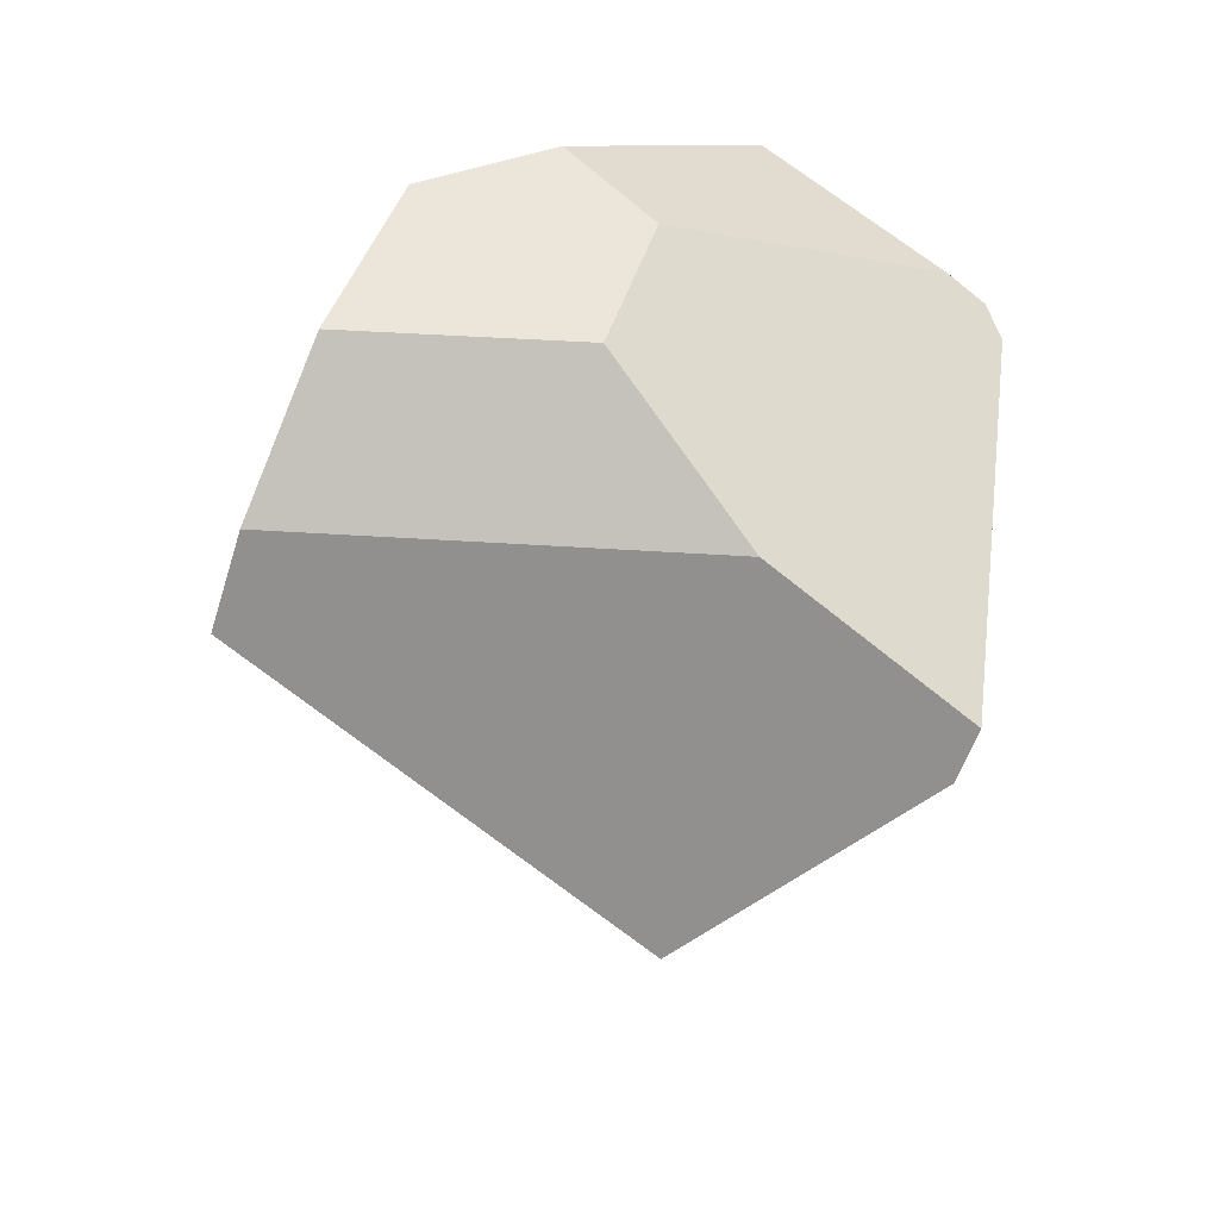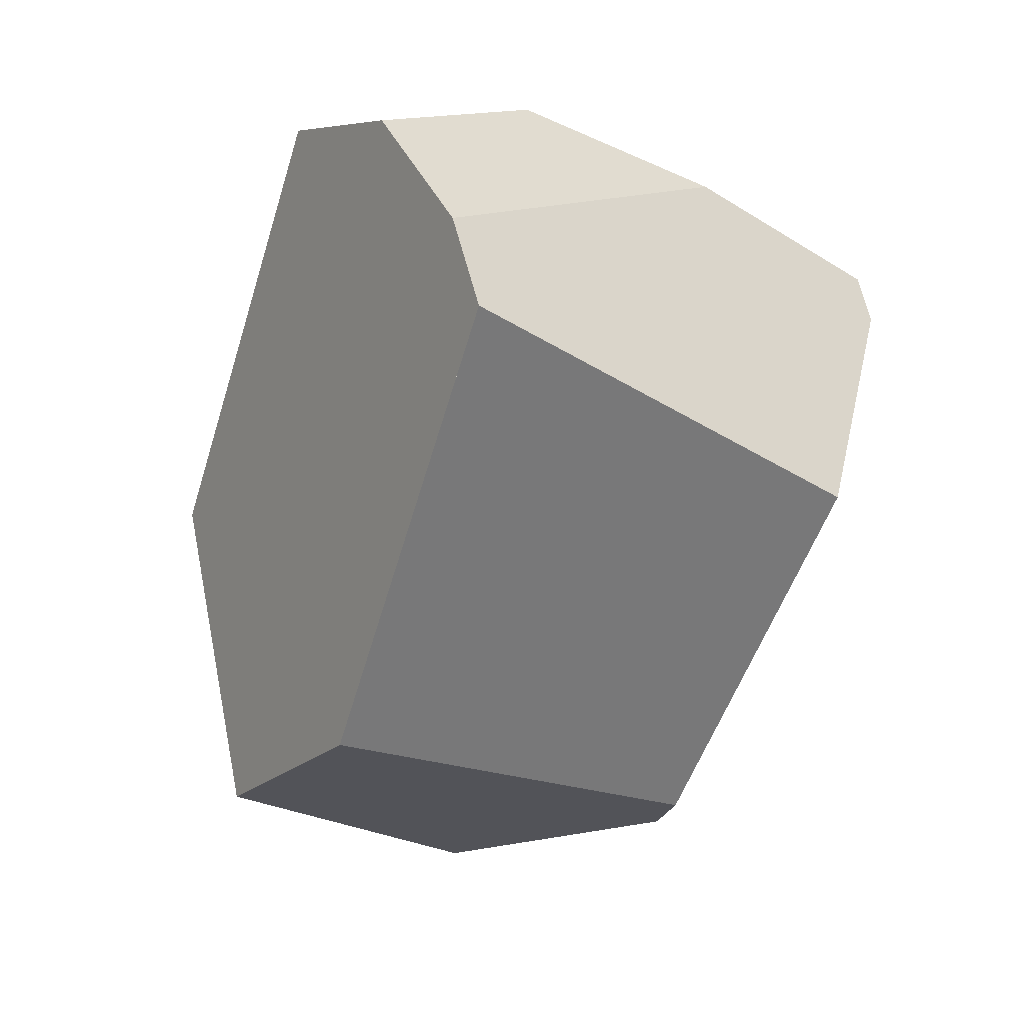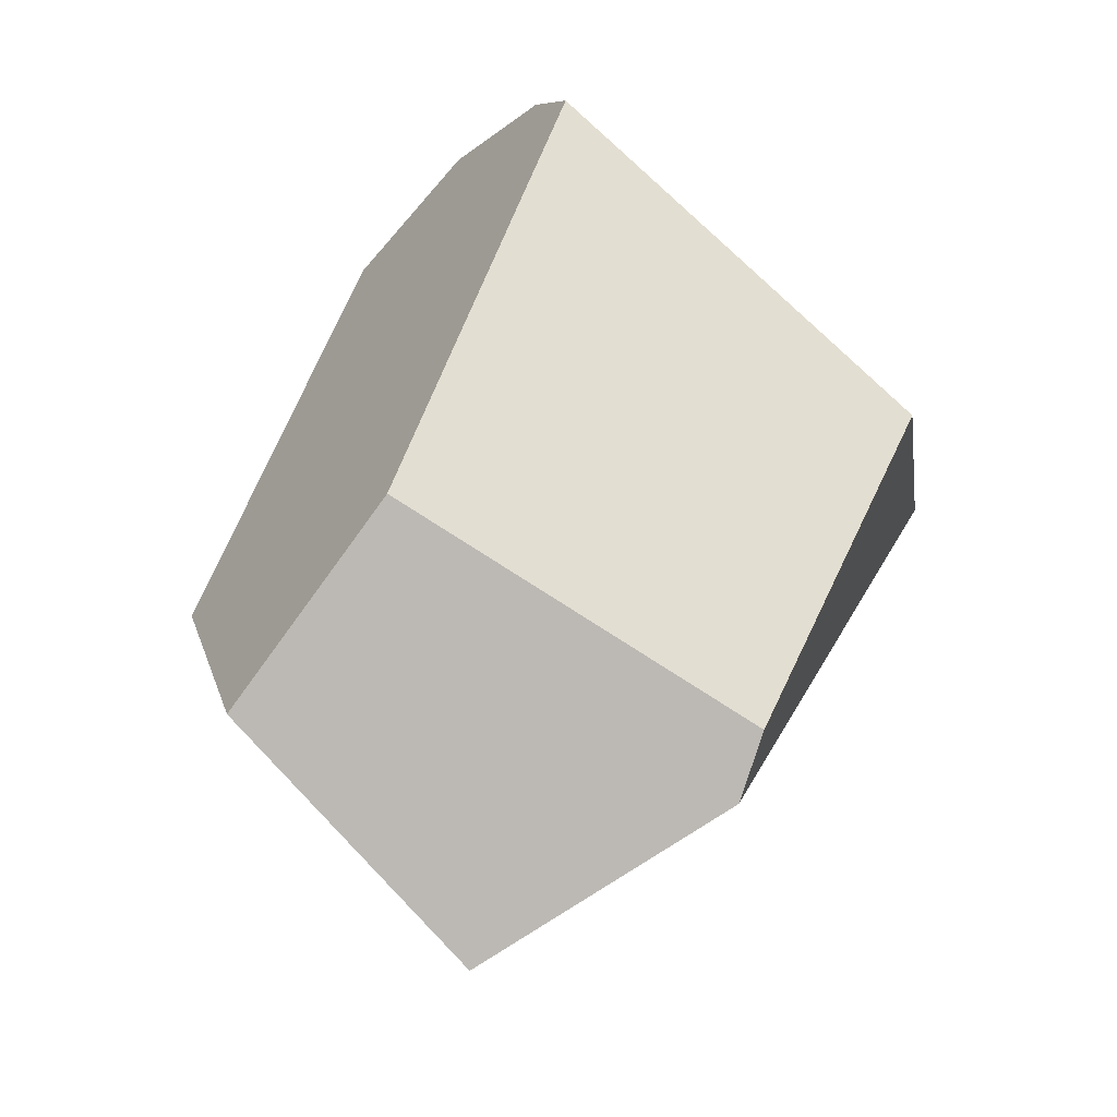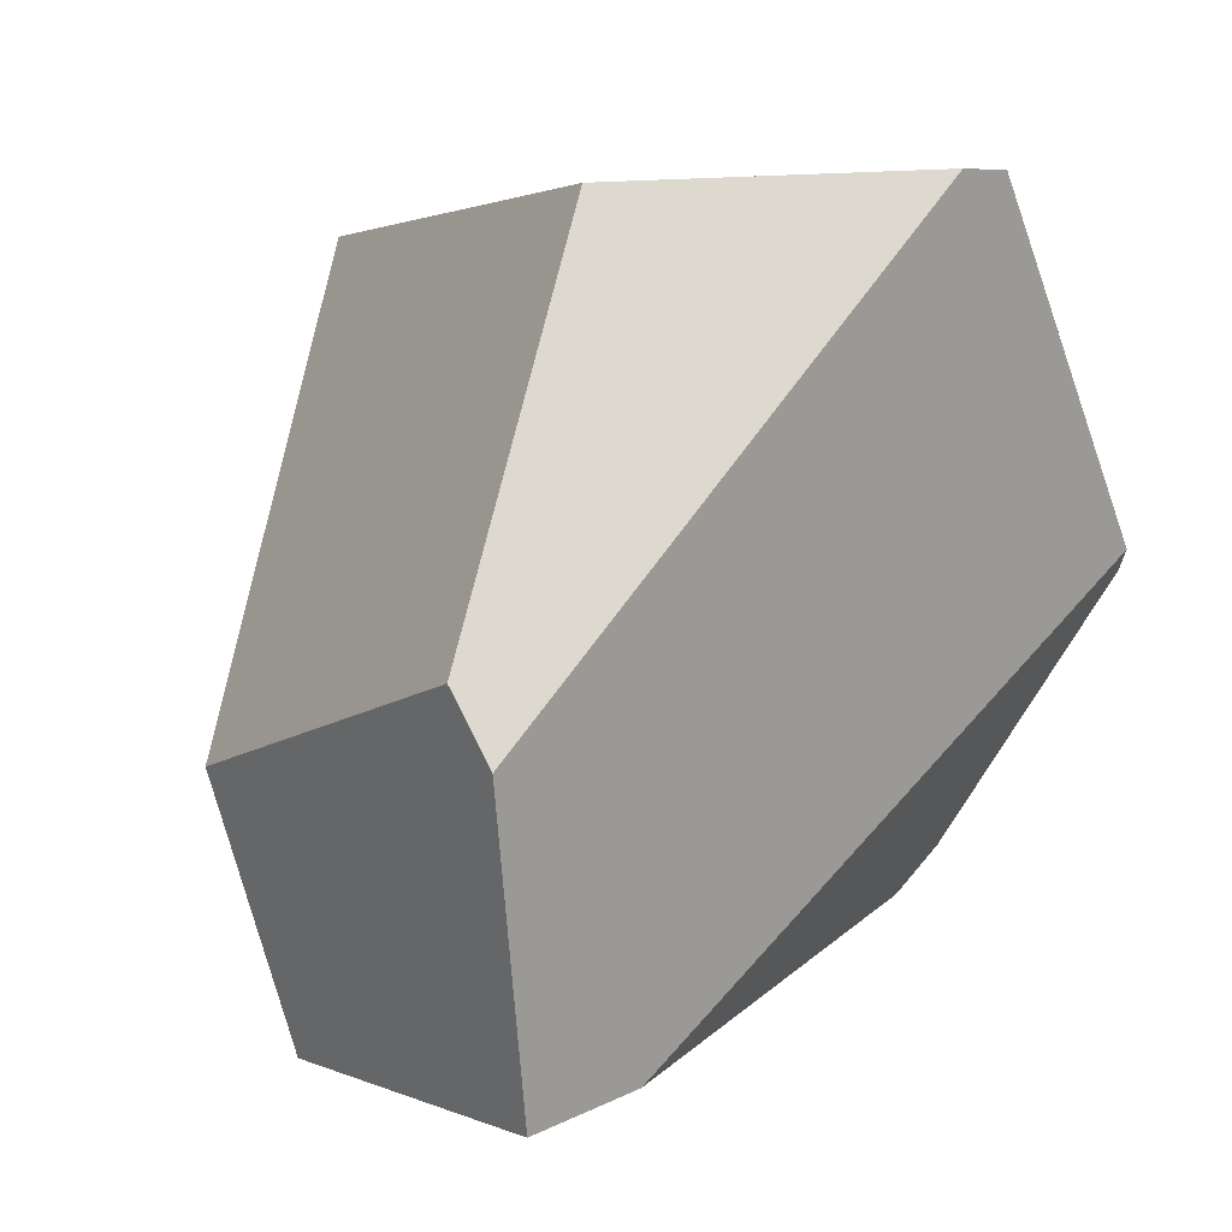
<metadata>
{"format":"obj","ext":"obj","renderer":"f3d","projection":"perspective","resolution":1024,"background":"white","views":[{"elev":58.3,"azim":-13.4,"up":"+Y"},{"elev":10.6,"azim":-68.7,"up":"+Y"},{"elev":-50.0,"azim":-74.5,"up":"+Y"},{"elev":41.8,"azim":20.8,"up":"+Z"}]}
</metadata>
<code>
v 0.005637 1.547 0.2166
v -0.07372 1.339 -0.01871
v 0.0318 1.296 0.0904
v -0.2005 1.392 -0.1499
v -0.07372 1.339 -0.01871
v -0.2005 1.392 -0.1499
v -0.1792 1.339 -0.3513
v 0.005201 1.227 -0.3382
v 0.003178 1.228 -0.3394
v -0.1075 1.283 -0.4074
v -0.137 1.3 -0.4161
v -0.1086 1.284 -0.408
v -0.1326 1.296 -0.4228
v -0.137 1.3 -0.4161
v -0.1314 1.299 -0.4239
v -0.1326 1.296 -0.4228
v -0.1314 1.299 -0.424
v -0.122 1.323 -0.4331
v -0.1792 1.339 -0.3513
v -0.09424 1.395 -0.4602
v -0.122 1.323 -0.4331
v -0.09424 1.395 -0.4602
v -0.1075 1.283 -0.4074
v -0.1086 1.284 -0.408
v -0.1314 1.299 -0.424
v -0.1314 1.299 -0.4239
v -0.1326 1.296 -0.4228
v 0.003178 1.228 -0.3394
v 0.2247 1.377 -0.3374
v 0.2186 1.341 -0.3206
v 0.212 1.301 -0.3025
v 0.2081 1.277 -0.2916
v 0.2078 1.275 -0.2908
v 0.2077 1.274 -0.2903
v 0.2069 1.27 -0.2884
v 0.005201 1.227 -0.3382
v 0.2061 1.265 -0.2861
v 0.2355 1.35 -0.2702
v 0.2061 1.265 -0.2861
v 0.2069 1.27 -0.2884
v 0.2355 1.35 -0.2702
v 0.1486 1.156 -0.2501
v 0.2061 1.265 -0.2861
v 0.08658 1.253 0.0467
v 0.1486 1.156 -0.2501
v 0.08658 1.253 0.0467
v 0.1455 1.157 -0.252
v 0.1486 1.156 -0.2501
v 0.1455 1.157 -0.252
v 0.1192 1.17 -0.2681
v 0.1192 1.17 -0.2681
v 0.1143 1.173 -0.2711
v 0.1143 1.173 -0.2711
v 0.08595 1.254 0.04968
v 0.08859 1.263 0.05277
v 0.08595 1.254 0.04968
v 0.2377 1.771 0.2273
v 0.08859 1.263 0.05277
v 0.2377 1.771 0.2273
v 0.005637 1.547 0.2166
v 0.0318 1.296 0.0904
v 0.06588 1.269 0.06477
v 0.06588 1.269 0.06477
v 0.0318 1.296 0.0904
v 0.08595 1.254 0.04968
v -0.008239 1.681 0.2835
v -0.007531 1.698 0.2913
v 0.001284 1.704 0.2903
v 0.1018 1.767 0.2796
v 0.1168 1.777 0.2779
v 0.2672 1.871 0.2618
v 0.1168 1.777 0.2779
v 0.2672 1.871 0.2618
v 0.2756 1.886 0.2544
v 0.2809 1.895 0.2497
v -0.1519 1.795 0.1694
v 0.1018 1.767 0.2796
v -0.05601 1.728 0.2519
v -0.04698 1.722 0.2596
v -0.04306 1.72 0.263
v 0.001284 1.704 0.2903
v -0.01201 1.698 0.2897
v -0.007531 1.698 0.2913
v -0.01034 1.697 0.2912
v -0.009905 1.697 0.2915
v -0.009905 1.697 0.2915
v -0.009905 1.697 0.2915
v -0.2248 1.402 -0.175
v -0.008239 1.681 0.2835
v -0.01033 1.697 0.2912
v -0.2295 1.404 -0.1798
v -0.2341 1.39 -0.267
v -0.2248 1.402 -0.175
v -0.2295 1.404 -0.1798
v -0.2327 1.389 -0.2691
v -0.2327 1.389 -0.2691
v -0.01521 1.659 -0.5278
v -0.02003 1.685 -0.517
v -0.01521 1.659 -0.5278
v -0.02003 1.685 -0.517
v 0.1632 1.701 -0.526
v -0.01173 1.64 -0.5356
v -0.01173 1.64 -0.5356
v -0.01385 1.603 -0.5386
v 0.2291 1.404 -0.3495
v -0.01385 1.603 -0.5386
v 0.2247 1.377 -0.3374
v 0.2291 1.404 -0.3495
v 0.2186 1.341 -0.3206
v 0.212 1.301 -0.3025
v 0.2081 1.277 -0.2916
v 0.2078 1.275 -0.2908
v 0.2077 1.274 -0.2903
v 0.3557 1.696 -0.2054
v 0.2809 1.895 0.2497
v 0.3557 1.696 -0.2054
v 0.2756 1.886 0.2544
v 0.2672 1.871 0.2618
v 0.3318 1.922 0.1348
v 0.3334 1.922 0.1304
v 0.243 1.954 0.1925
v 0.3318 1.922 0.1348
v 0.3334 1.922 0.1304
v 0.2452 1.953 0.1944
v 0.243 1.954 0.1925
v -0.2229 1.844 0.1083
v 0.2452 1.953 0.1944
v 0.1804 1.998 0.138
v -0.07109 2.031 0.02464
v 0.1241 2.038 0.08898
v 0.06726 2.093 -0.0264
v -0.07109 2.031 0.02464
v 0.1241 2.038 0.08898
v 0.04506 2.114 -0.07147
v 0.03408 2.125 -0.09376
v 0.02942 2.129 -0.1032
v 0.02907 2.129 -0.1033
v -0.03378 2.127 -0.1241
v -0.04653 2.127 -0.1283
v -0.09605 2.125 -0.1446
v -0.3078 2.029 -0.06288
v -0.2109 2.121 -0.1826
v -0.1849 2.117 -0.2193
v -0.3078 2.029 -0.06288
v -0.2109 2.121 -0.1826
v -0.3139 2.023 -0.05538
v -0.3139 2.023 -0.05538
v -0.3119 2.023 -0.05474
v -0.3118 2.023 -0.0547
v -0.3116 2.023 -0.05465
v -0.3116 2.023 -0.05465
v -0.24 1.855 0.09363
v -0.3118 2.023 -0.0547
v -0.2424 1.857 0.09161
v -0.3118 2.023 -0.0547
v -0.2537 1.865 0.08186
v -0.3119 2.023 -0.05474
v -0.3163 2.018 -0.05276
v -0.3139 2.023 -0.05538
v -0.1843 2.117 -0.2201
v -0.3163 2.018 -0.05276
v -0.1843 2.117 -0.2201
v -0.1849 2.117 -0.2193
v -0.09605 2.125 -0.1446
v -0.1831 2.117 -0.2218
v -0.1831 2.117 -0.2218
v -0.3165 2.018 -0.05255
v -0.3165 2.018 -0.05255
v -0.3212 2.009 -0.04744
v -0.1821 2.117 -0.2232
v -0.3212 2.009 -0.04744
v -0.183 2.117 -0.2219
v -0.183 2.117 -0.2219
v -0.1821 2.117 -0.2232
v -0.1799 2.117 -0.2263
v -0.1799 2.117 -0.2263
v -0.1504 2.113 -0.2679
v -0.358 1.937 -0.007858
v -0.358 1.937 -0.007858
v -0.3398 1.834 -0.04949
v -0.2537 1.865 0.08186
v -0.358 1.937 -0.007858
v -0.2424 1.857 0.09161
v -0.24 1.855 0.09363
v -0.2229 1.844 0.1083
v -0.3356 1.811 -0.05906
v -0.1519 1.795 0.1694
v -0.05601 1.728 0.2519
v -0.2662 1.42 -0.2177
v -0.04698 1.722 0.2596
v -0.04306 1.72 0.263
v -0.01201 1.698 0.2897
v -0.01034 1.697 0.2912
v -0.2662 1.42 -0.2177
v -0.3356 1.811 -0.05906
v -0.2341 1.39 -0.267
v -0.2662 1.42 -0.2177
v -0.05462 1.869 -0.4396
v -0.0246 1.709 -0.5068
v -0.02024 1.686 -0.5165
v -0.02011 1.685 -0.5168
v -0.02011 1.685 -0.5168
v -0.02024 1.686 -0.5165
v -0.0246 1.709 -0.5068
v -0.05462 1.869 -0.4396
v 0.2101 1.723 -0.5209
v 0.1528 2.037 -0.3893
v 0.1782 2.021 -0.3981
v 0.1794 2.02 -0.3985
v 0.2813 1.92 -0.4475
v 0.2274 1.989 -0.4151
v 0.2754 1.939 -0.4391
v 0.2754 1.939 -0.4391
v 0.3763 1.888 -0.3325
v 0.2813 1.92 -0.4475
v 0.2741 1.944 -0.4373
v 0.2799 1.963 -0.412
v 0.2766 1.962 -0.417
v 0.2742 1.962 -0.4208
v 0.2737 1.962 -0.4217
v 0.2686 1.962 -0.4295
v 0.2741 1.944 -0.4373
v 0.2579 1.969 -0.4257
v 0.2686 1.962 -0.4295
v 0.2564 1.97 -0.4252
v 0.2543 1.971 -0.4245
v 0.2397 1.981 -0.4194
v 0.2274 1.989 -0.4151
v 0.2799 1.963 -0.412
v 0.2397 1.981 -0.4194
v 0.338 1.966 -0.3216
v 0.338 1.966 -0.3216
v 0.3957 1.908 -0.2851
v 0.3957 1.908 -0.2851
v 0.3763 1.888 -0.3325
v 0.4385 1.934 -0.1607
v 0.3926 1.929 -0.03375
v 0.4385 1.934 -0.1607
v 0.3926 1.929 -0.03375
v 0.1804 1.998 0.138
v 0.1241 2.038 0.08898
v 0.06726 2.093 -0.0264
v 0.2535 2.044 -0.2295
v 0.1605 2.091 -0.2315
v 0.04506 2.114 -0.07146
v 0.1467 2.099 -0.2318
v 0.03408 2.125 -0.09376
v 0.1378 2.103 -0.232
v 0.03084 2.129 -0.1054
v 0.02942 2.129 -0.1032
v 0.03084 2.129 -0.1054
v 0.02907 2.129 -0.1033
v 0.02942 2.129 -0.1032
v 0.03108 2.129 -0.1058
v 0.03285 2.129 -0.1086
v -0.03378 2.127 -0.1241
v 0.05879 2.125 -0.1494
v -0.04653 2.127 -0.1283
v -0.1287 2.11 -0.2984
v -0.1411 2.111 -0.281
v -0.3398 1.834 -0.04949
v -0.1411 2.111 -0.281
v -0.1287 2.11 -0.2984
v -0.1504 2.113 -0.2679
v -0.09902 2.106 -0.3403
v -0.09798 2.1 -0.3426
v -0.05923 1.894 -0.4293
v 0.1509 2.038 -0.3886
v -0.05923 1.894 -0.4293
v 0.1605 2.091 -0.2315
v 0.1528 2.037 -0.3893
v 0.1509 2.038 -0.3886
v 0.2535 2.044 -0.2295
v 0.1782 2.021 -0.3981
v 0.1794 2.02 -0.3985
v 0.3296 2.005 -0.2278
v 0.3296 2.005 -0.2278
v 0.4385 1.934 -0.1607
v 0.3705 1.984 -0.2269
v 0.4315 1.946 -0.1978
v 0.3993 1.969 -0.2263
v 0.4315 1.946 -0.1978
v 0.3538 1.966 -0.2971
v 0.3993 1.969 -0.2263
v 0.3538 1.966 -0.2971
v 0.3705 1.984 -0.2269
v 0.3993 1.969 -0.2263
v 0.4315 1.946 -0.1978
v 0.1047 2.068 -0.3725
v 0.1467 2.099 -0.2318
v 0.1378 2.103 -0.232
v 0.1332 2.105 -0.2321
v 0.03108 2.129 -0.1058
v 0.1332 2.105 -0.2321
v 0.03285 2.129 -0.1086
v 0.1212 2.112 -0.2324
v 0.05879 2.125 -0.1494
v 0.1124 2.116 -0.2326
v 0.1117 2.116 -0.2326
v 0.06566 2.108 -0.3216
v 0.1117 2.116 -0.2326
v 0.06078 2.107 -0.331
v -0.09862 2.106 -0.3403
v -0.09903 2.106 -0.3403
v -0.09903 2.106 -0.3403
v -0.09902 2.106 -0.3403
v -0.09903 2.106 -0.3403
v -0.09862 2.106 -0.3403
v 0.05421 2.101 -0.355
v -0.09798 2.1 -0.3426
v 0.05712 2.099 -0.356
v 0.1047 2.068 -0.3725
v 0.1212 2.112 -0.2324
v 0.05712 2.099 -0.356
v 0.1124 2.116 -0.2326
v 0.06566 2.108 -0.3216
v 0.1117 2.116 -0.2326
v 0.06078 2.107 -0.331
v 0.05421 2.101 -0.355
v 0.05585 2.106 -0.3406
v 0.04928 2.104 -0.3533
v 0.04928 2.104 -0.3533
v 0.04928 2.104 -0.3533
v 0.05585 2.106 -0.3406
v 0.3312 1.84 -0.4424
v 0.3312 1.84 -0.4424
v 0.3066 1.836 -0.4837
v 0.3066 1.836 -0.4837
v 0.301 1.793 -0.5004
v 0.2881 1.761 -0.5124
v 0.2763 1.69 -0.4799
v 0.2101 1.723 -0.5209
v 0.2881 1.761 -0.5124
v 0.1632 1.701 -0.526
v -0.007669 1.619 -0.5446
v -0.007669 1.619 -0.5446
v -0.007669 1.619 -0.5446
v 0.2763 1.69 -0.4799
v 0.2881 1.761 -0.5124
v 0.301 1.793 -0.5004
v 0.3114 1.819 -0.4907
v 0.3114 1.819 -0.4907
v 0.3114 1.819 -0.4907
v 0.2543 1.971 -0.4245
v 0.2766 1.962 -0.417
v 0.2742 1.962 -0.4208
v 0.2564 1.97 -0.4252
v 0.2579 1.969 -0.4257
v 0.2737 1.962 -0.4217
v 0.2686 1.962 -0.4295
v 0.2556 1.945 0.2034
v 0.2948 1.918 0.2375
v 0.2948 1.918 0.2375
v 0.2556 1.945 0.2034
v 0.2948 1.918 0.2375
v -0.2109 2.121 -0.1826
f 1 2 3
f 2 1 4
f 5 6 7
f 7 8 5
f 7 9 8
f 7 10 9
f 11 10 7
f 11 12 10
f 11 13 12
f 14 15 16
f 14 17 15
f 14 18 17
f 19 18 14
f 18 19 20
f 21 22 23
f 21 23 24
f 24 25 21
f 24 26 25
f 24 27 26
f 23 22 28
f 29 28 22
f 28 29 30
f 28 30 31
f 28 31 32
f 28 32 33
f 28 33 34
f 28 34 35
f 28 35 36
f 35 37 36
f 38 39 40
f 41 42 43
f 44 42 41
f 45 46 47
f 48 49 37
f 49 50 37
f 47 46 51
f 51 46 5
f 5 52 51
f 5 8 52
f 53 36 37
f 50 53 37
f 46 54 5
f 44 55 56
f 55 44 57
f 58 59 60
f 60 61 58
f 61 62 58
f 5 63 64
f 5 54 63
f 58 62 65
f 59 66 60
f 59 67 66
f 59 68 67
f 59 69 68
f 59 70 69
f 70 59 71
f 72 73 74
f 72 74 75
f 72 75 76
f 72 76 77
f 77 76 78
f 77 78 79
f 77 79 80
f 77 80 81
f 81 80 82
f 81 82 83
f 83 82 84
f 83 84 85
f 66 67 86
f 87 88 89
f 90 88 87
f 88 90 91
f 92 93 94
f 95 93 92
f 95 6 93
f 6 95 7
f 96 97 19
f 97 96 98
f 99 100 101
f 102 99 101
f 19 97 103
f 19 103 104
f 20 19 104
f 105 22 106
f 29 22 105
f 38 107 108
f 38 109 107
f 38 110 109
f 38 111 110
f 38 112 111
f 38 113 112
f 38 40 113
f 38 108 114
f 115 41 116
f 117 41 115
f 117 57 41
f 118 57 117
f 57 44 41
f 116 119 115
f 119 116 120
f 121 122 123
f 121 124 122
f 125 126 127
f 128 126 125
f 128 129 126
f 130 129 128
f 131 132 133
f 134 132 131
f 135 132 134
f 136 132 135
f 137 132 136
f 132 137 138
f 139 132 138
f 132 139 140
f 140 141 132
f 142 141 140
f 143 144 145
f 144 143 146
f 141 147 148
f 141 148 149
f 141 149 150
f 141 150 132
f 151 126 129
f 151 152 126
f 153 152 151
f 153 154 152
f 155 154 153
f 155 156 154
f 157 156 155
f 157 158 156
f 159 158 157
f 146 160 161
f 146 143 160
f 162 163 164
f 165 162 164
f 161 160 166
f 161 166 167
f 158 168 156
f 168 169 156
f 167 170 171
f 167 172 170
f 167 166 172
f 173 165 164
f 174 173 164
f 175 174 164
f 171 170 176
f 171 176 177
f 171 177 178
f 169 179 156
f 180 181 182
f 180 183 181
f 180 184 183
f 180 185 184
f 186 185 180
f 186 187 185
f 186 188 187
f 189 188 186
f 189 190 188
f 189 191 190
f 91 191 189
f 91 192 191
f 91 193 192
f 91 90 193
f 92 94 194
f 195 196 197
f 198 196 195
f 199 196 198
f 200 196 199
f 200 96 196
f 201 96 200
f 98 96 201
f 100 202 101
f 202 203 101
f 203 204 101
f 204 205 101
f 205 206 101
f 207 206 205
f 208 206 207
f 206 208 209
f 209 210 206
f 211 210 209
f 210 211 212
f 213 214 215
f 216 214 213
f 216 217 214
f 216 218 217
f 216 219 218
f 216 220 219
f 216 221 220
f 222 223 224
f 222 225 223
f 222 226 225
f 212 226 222
f 212 227 226
f 212 211 227
f 228 229 230
f 231 229 228
f 214 217 232
f 214 232 233
f 234 114 235
f 114 234 236
f 237 116 238
f 120 116 237
f 123 239 240
f 121 123 240
f 240 239 241
f 242 241 239
f 243 242 239
f 244 242 243
f 244 245 242
f 246 245 244
f 245 246 247
f 247 246 248
f 249 247 248
f 250 247 249
f 251 252 253
f 254 252 251
f 252 254 255
f 256 252 255
f 257 256 255
f 257 258 256
f 259 258 257
f 164 258 259
f 259 260 164
f 261 262 263
f 178 262 261
f 178 177 262
f 260 264 164
f 264 175 164
f 261 263 265
f 261 265 195
f 195 265 266
f 267 195 266
f 198 195 267
f 268 205 269
f 207 205 268
f 270 271 272
f 273 271 270
f 271 273 274
f 273 275 274
f 273 228 275
f 231 228 273
f 273 276 231
f 243 239 277
f 277 239 278
f 278 279 277
f 280 279 278
f 280 281 279
f 282 283 284
f 233 283 282
f 233 232 283
f 276 285 231
f 276 286 285
f 286 287 285
f 236 234 288
f 270 272 289
f 270 289 290
f 290 289 291
f 292 291 289
f 293 248 294
f 249 248 293
f 293 294 295
f 295 294 296
f 295 296 297
f 297 296 298
f 297 298 299
f 300 257 301
f 257 300 259
f 259 300 302
f 259 302 303
f 304 259 303
f 265 263 305
f 306 307 308
f 306 308 309
f 309 310 306
f 311 310 309
f 311 269 310
f 312 269 311
f 268 269 312
f 313 289 314
f 313 292 289
f 313 314 315
f 316 315 314
f 317 315 316
f 314 318 316
f 319 318 314
f 319 320 318
f 319 321 320
f 309 308 322
f 323 303 324
f 324 303 302
f 235 114 325
f 214 326 215
f 327 215 326
f 328 206 210
f 206 328 329
f 206 329 330
f 331 332 333
f 331 334 332
f 331 335 334
f 106 335 331
f 104 103 336
f 337 102 101
f 105 106 331
f 114 108 338
f 339 114 338
f 340 114 339
f 341 114 340
f 325 114 341
f 327 326 342
f 329 328 343
f 344 230 229
f 345 344 229
f 345 346 344
f 346 347 344
f 346 348 347
f 349 348 346
f 348 349 350
f 76 351 126
f 76 352 351
f 75 352 76
f 115 119 353
f 354 355 122
f 124 354 122
f 126 351 127
f 163 356 164
f 4 89 88
f 4 1 89

</code>
